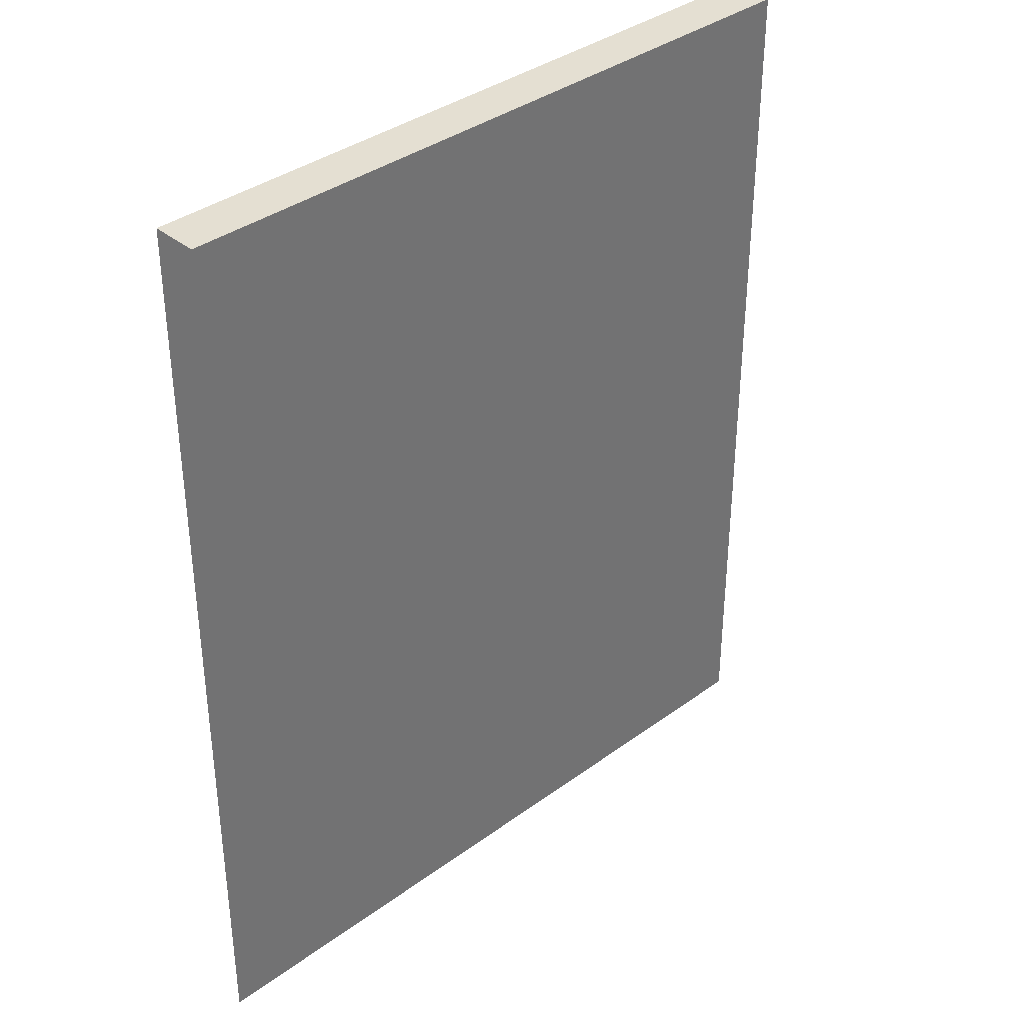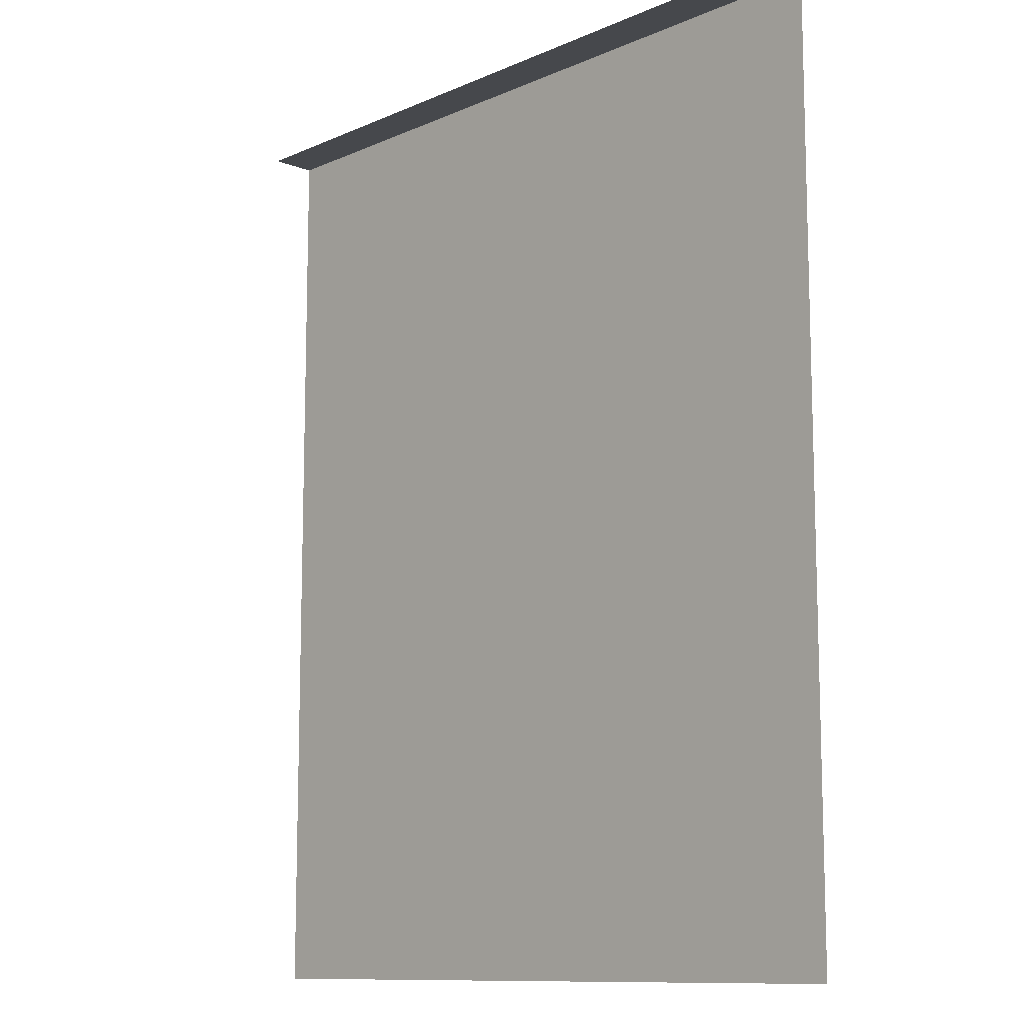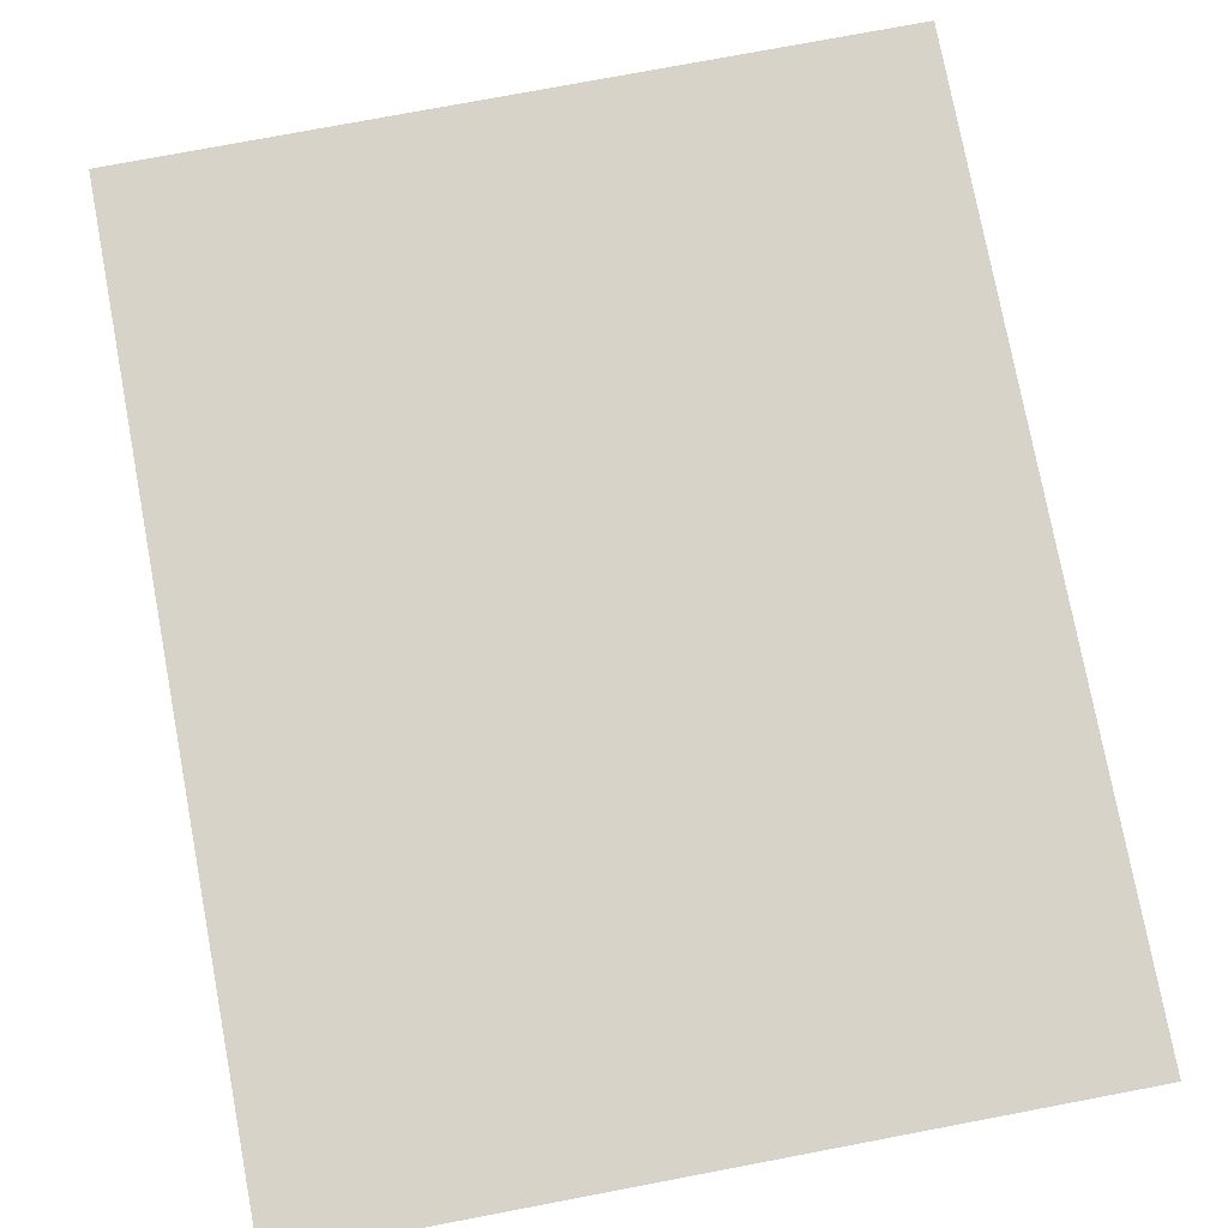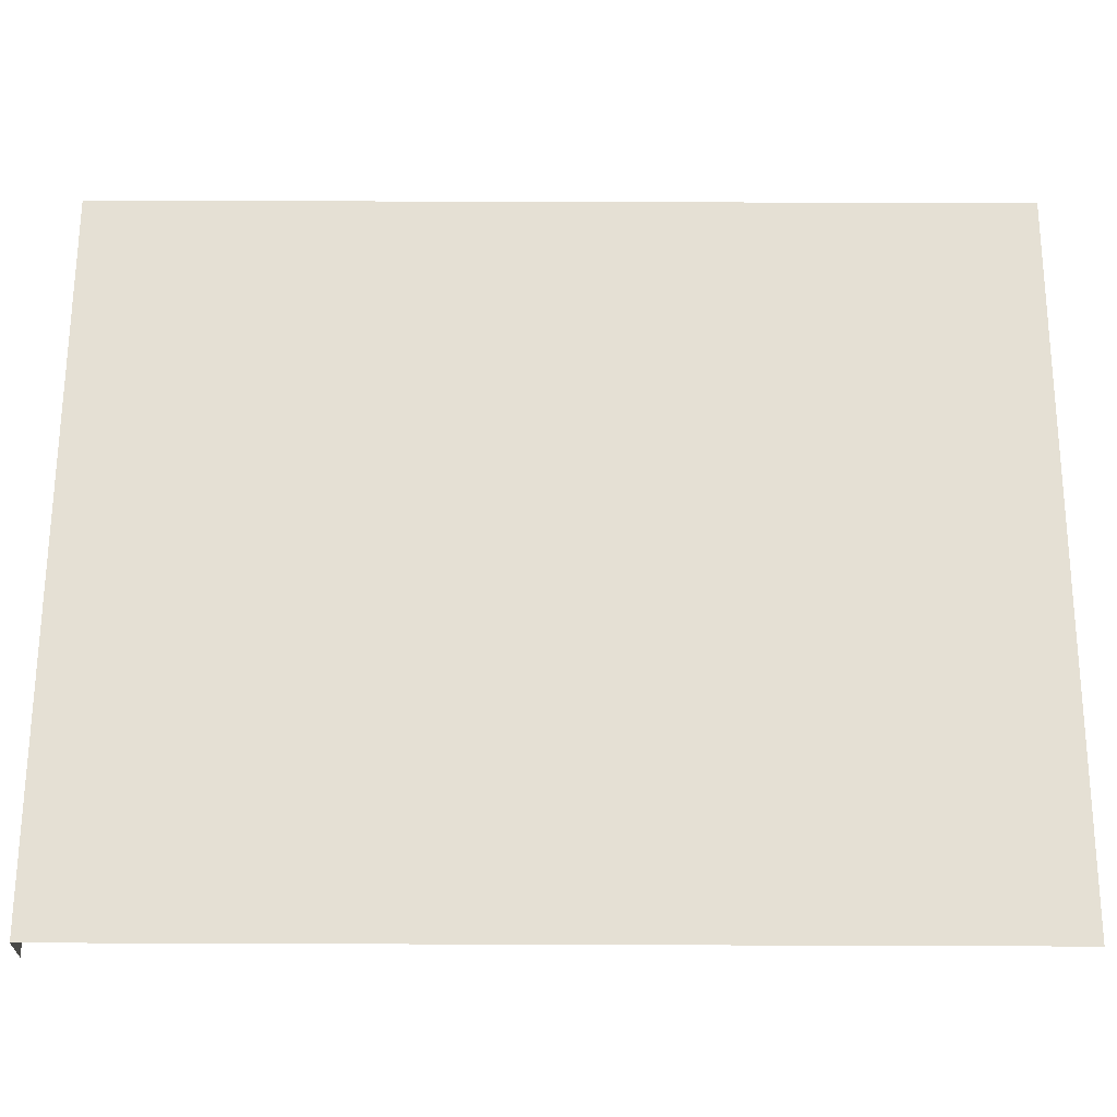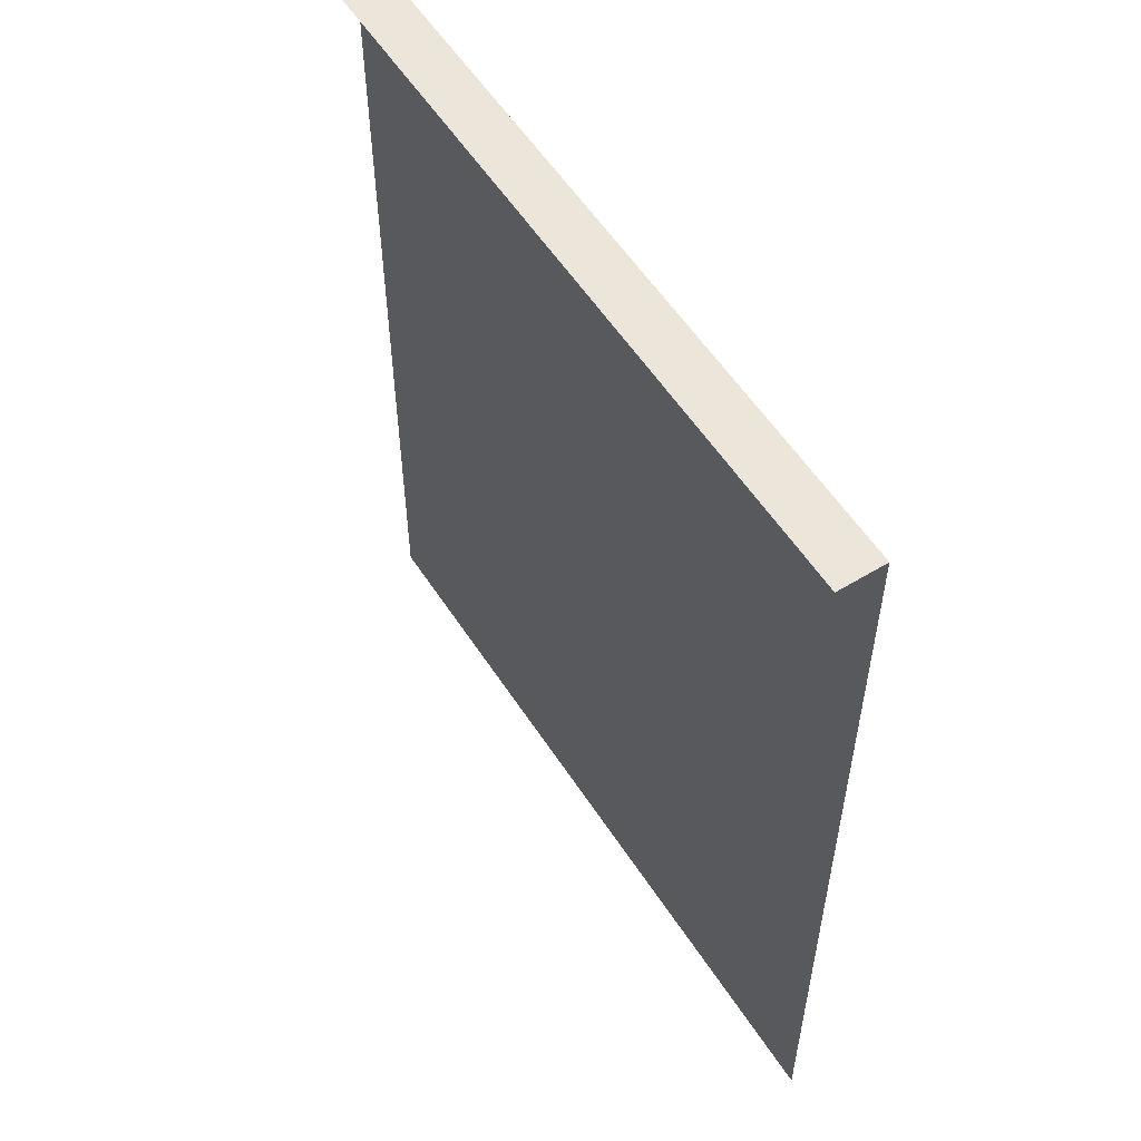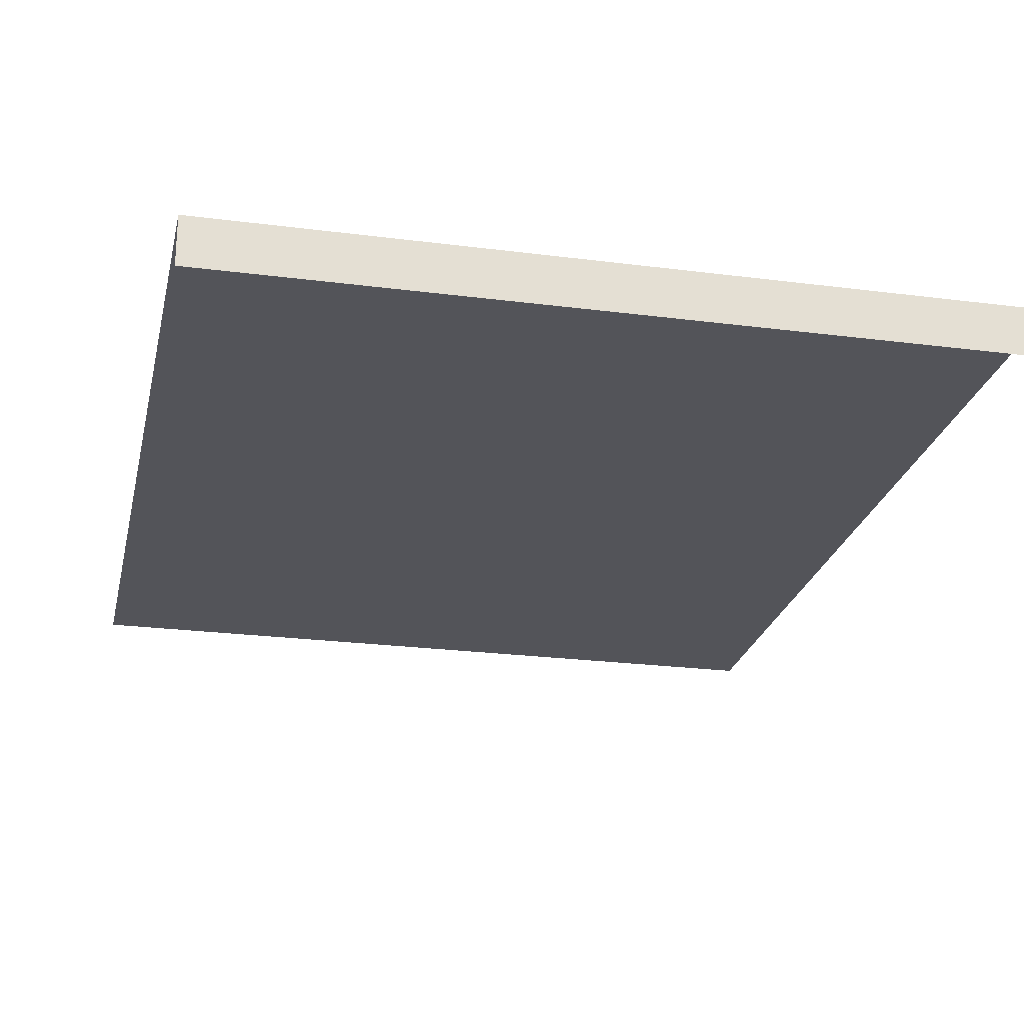
<metadata>
{"format":"obj","ext":"obj","renderer":"f3d","projection":"perspective","resolution":1024,"background":"white","views":[{"elev":36.9,"azim":136.6,"up":"+Y"},{"elev":-11.1,"azim":-133.3,"up":"+Y"},{"elev":76.9,"azim":-10.7,"up":"+Z"},{"elev":65.2,"azim":-89.8,"up":"+Z"},{"elev":56.5,"azim":-122.6,"up":"+Y"},{"elev":-23.8,"azim":167.8,"up":"+Z"}]}
</metadata>
<code>
v  -8 20 -9
v  8 20 -9
v  8 20 -10
v  -8 20 -10
v  -8 0 -9
v  8 0 -9
g Box001
f 1 2 3
f 3 4 1
f 5 6 2
f 2 1 5

</code>
